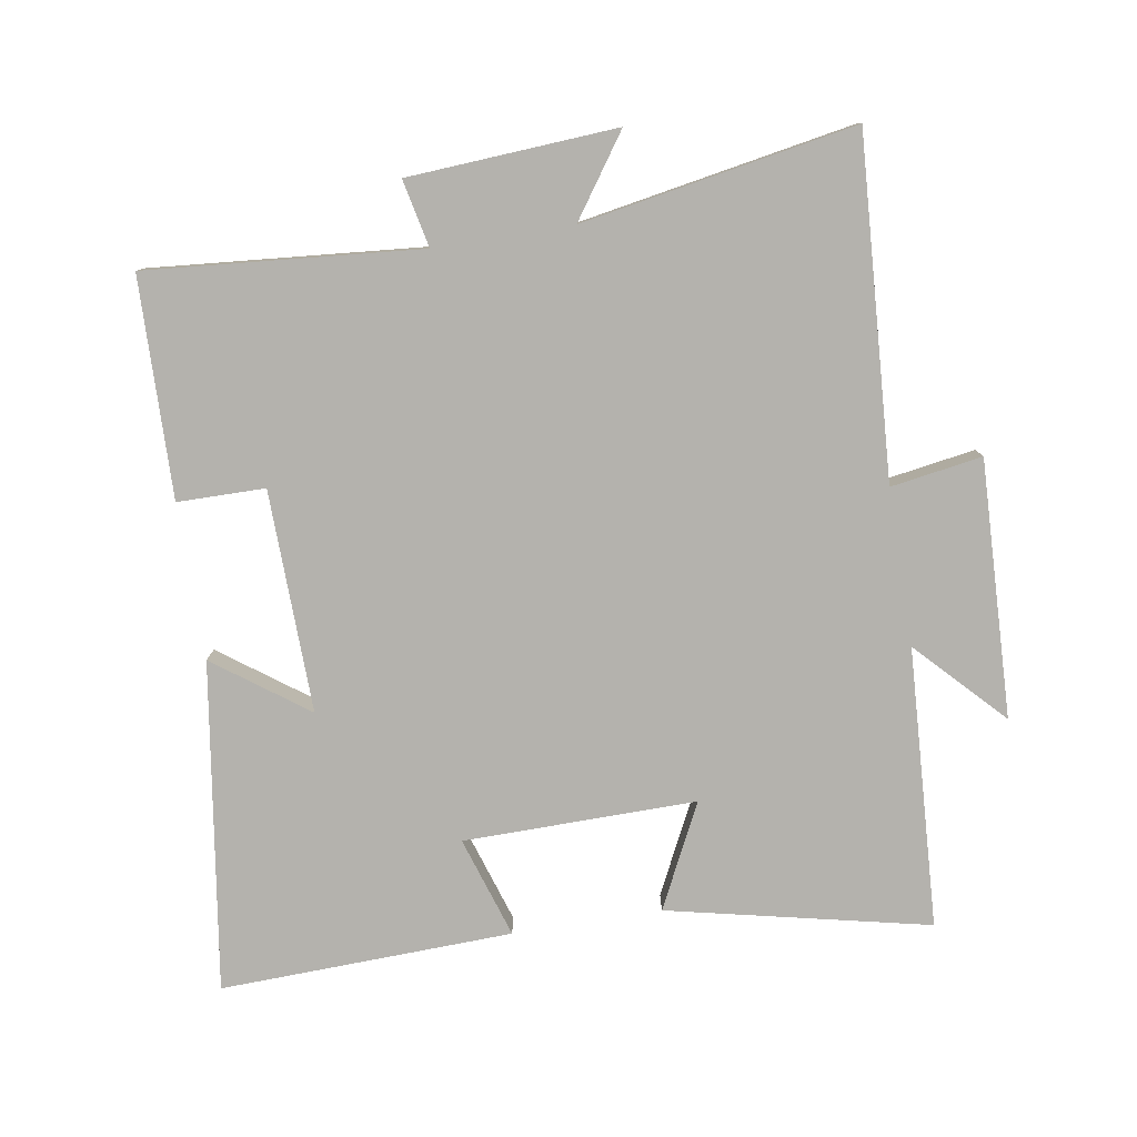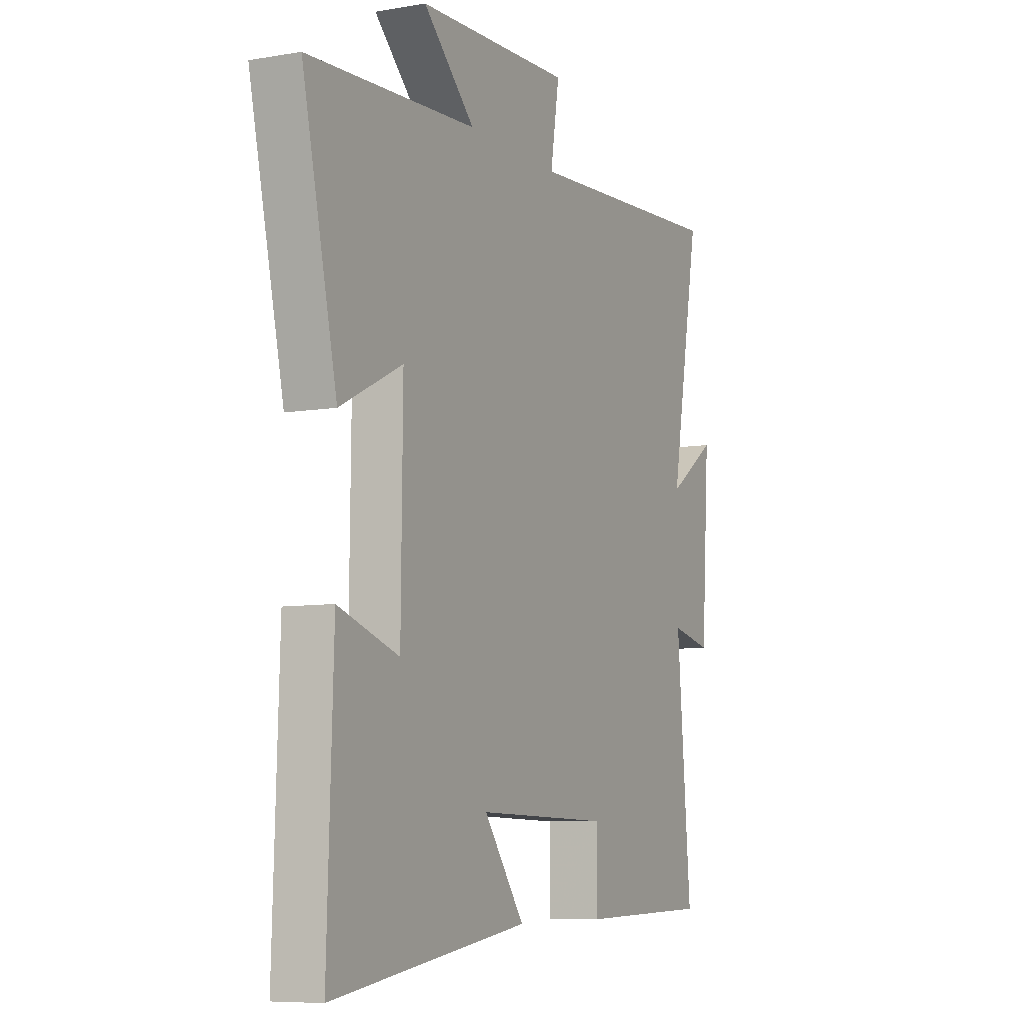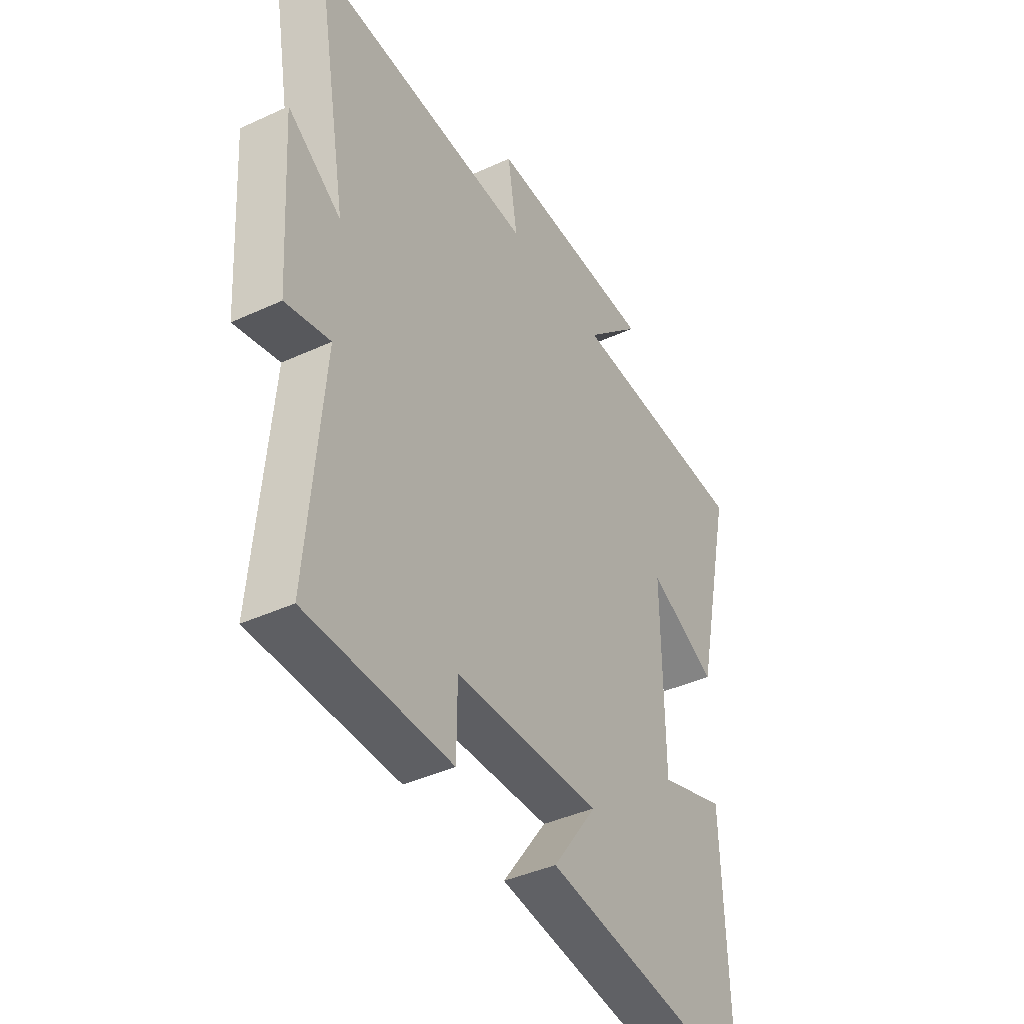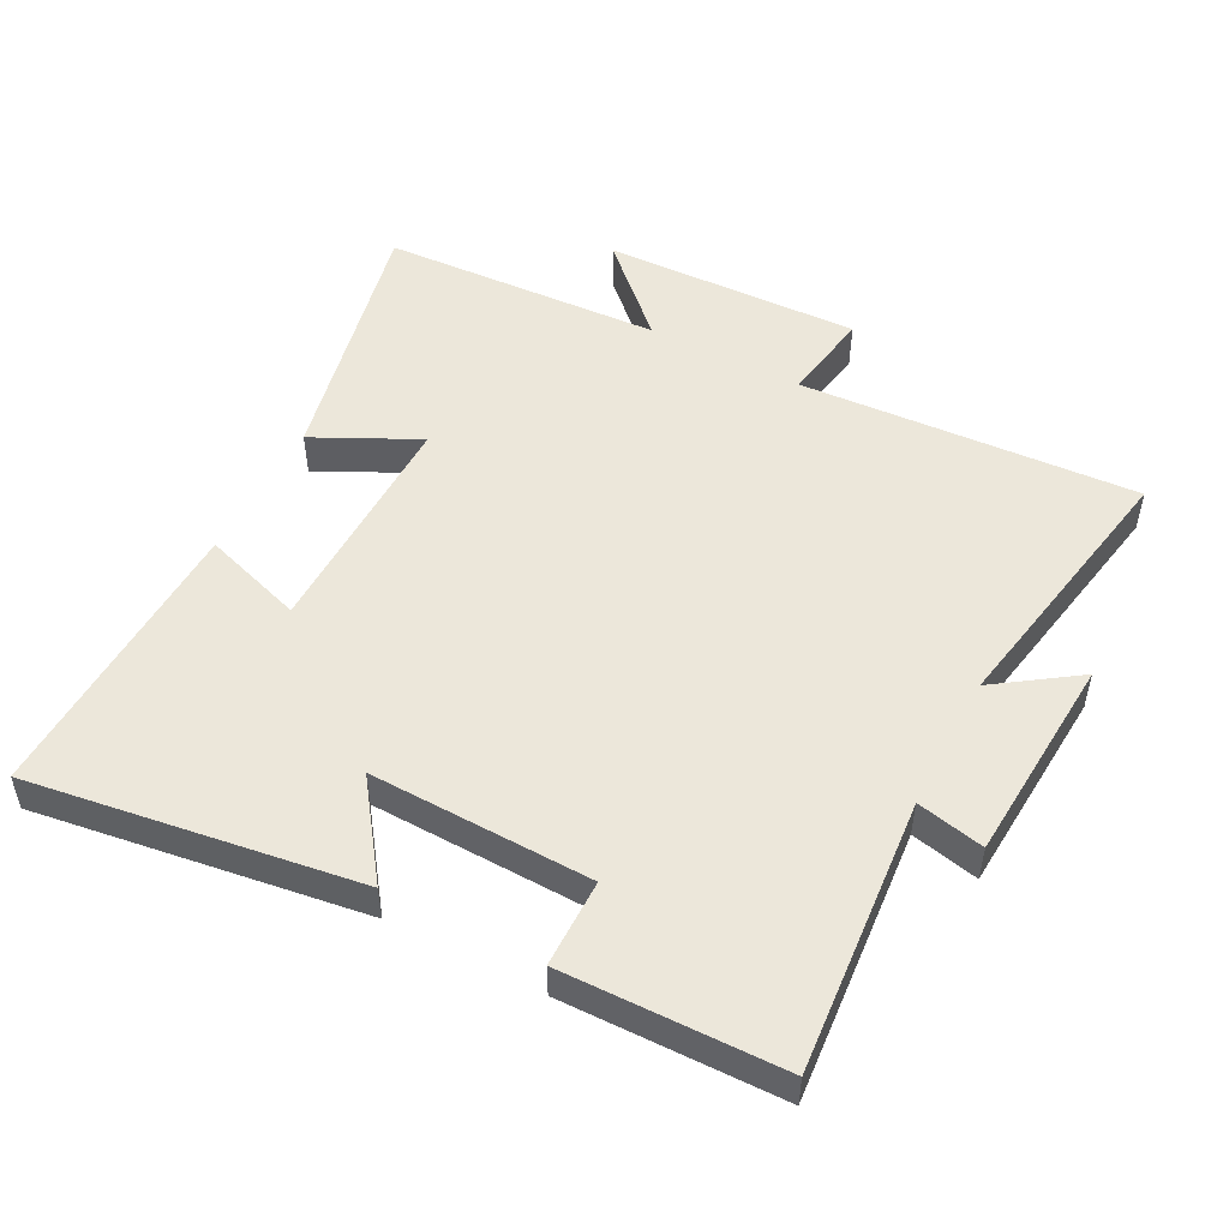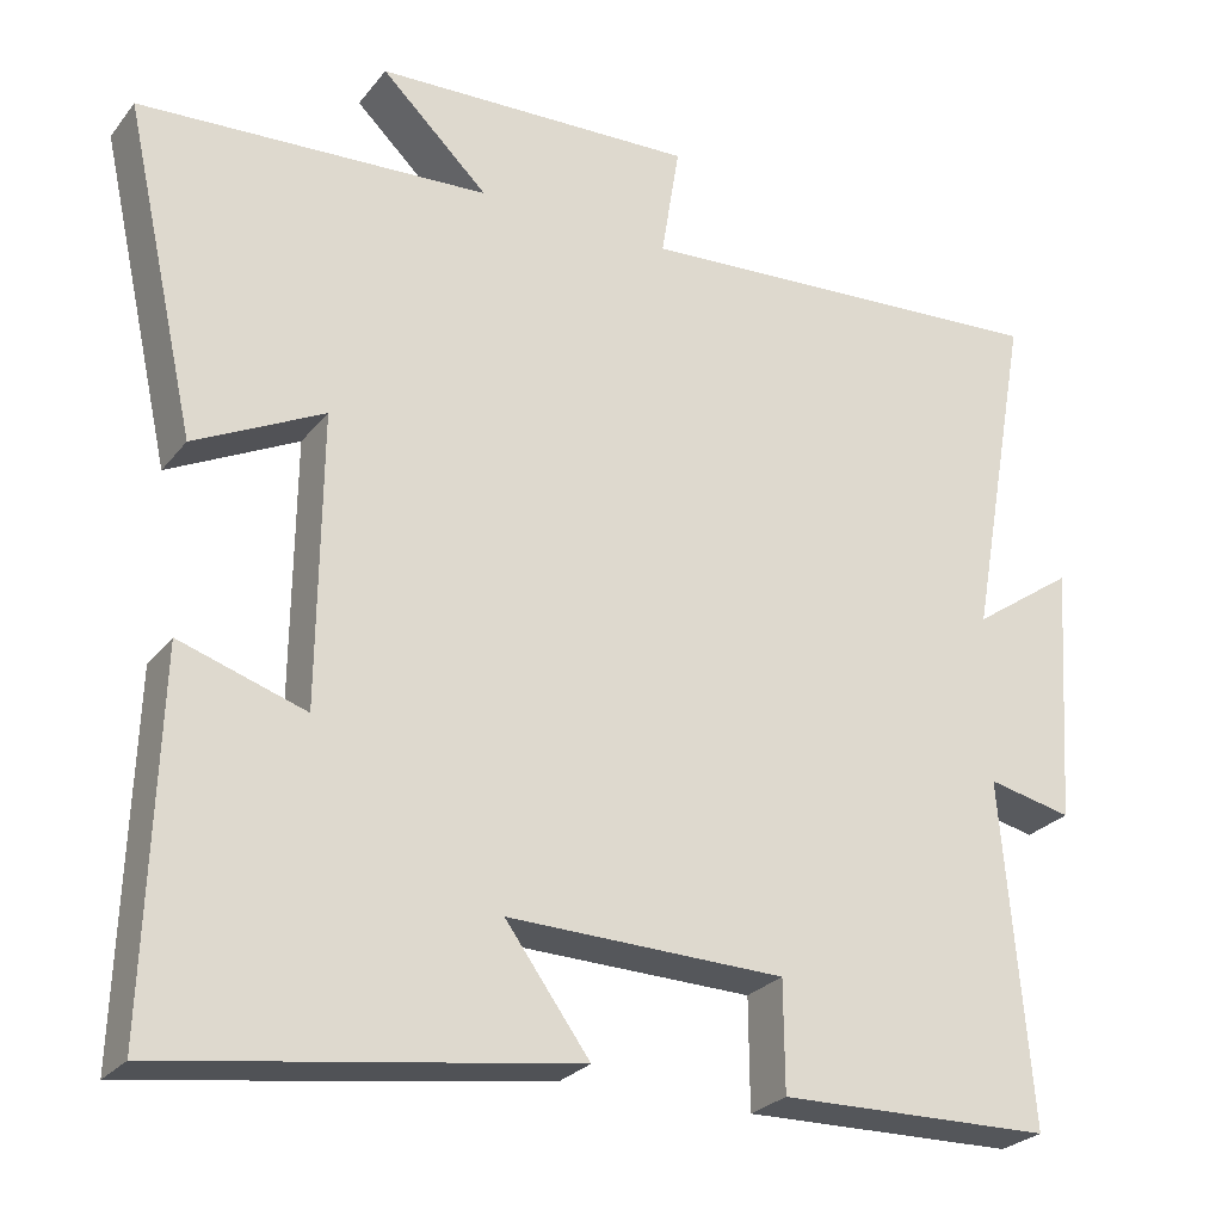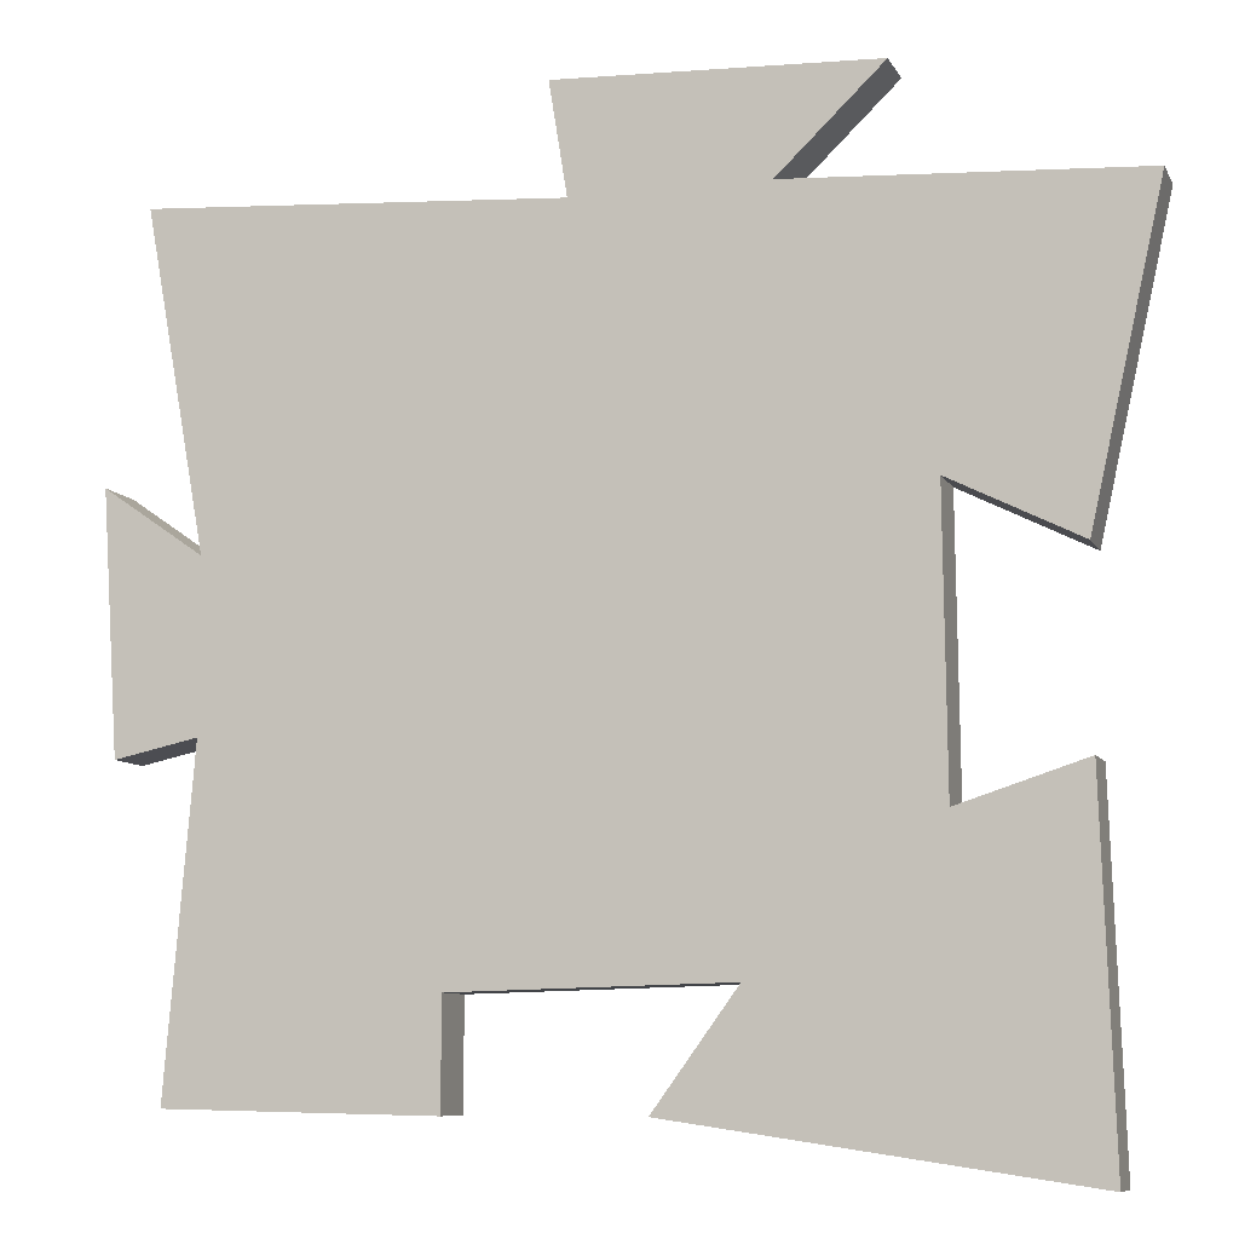
<metadata>
{"format":"obj","ext":"obj","renderer":"f3d","projection":"perspective","resolution":1024,"background":"white","views":[{"elev":-79.5,"azim":-80.8,"up":"+Y"},{"elev":-7.6,"azim":116.2,"up":"+Z"},{"elev":-40.6,"azim":-60.5,"up":"+Z"},{"elev":51.1,"azim":-152.3,"up":"+Y"},{"elev":-26.0,"azim":150.7,"up":"+Z"},{"elev":-8.6,"azim":17.3,"up":"+Z"}]}
</metadata>
<code>
v -0.573 0.07 0.531
v -0.067 0.07 0.5
v -0.089 0.07 0.637
v 0.295 0.07 0.623
v 0.167 0.07 0.5
v 0.586 0.07 0.477
v 0.5 0.07 0.087
v 0.345 0.07 0.164
v 0.349 0.07 -0.184
v 0.5 0.07 -0.135
v 0.515 0.07 -0.572
v 0.025 0.07 -0.5
v 0.126 0.07 -0.361
v -0.206 0.07 -0.369
v -0.207 0.07 -0.5
v -0.535 0.07 -0.493
v -0.5 0.07 -0.084
v -0.601 0.07 -0.106
v -0.621 0.07 0.206
v -0.5 0.07 0.122
v -0.573 0 0.531
v -0.067 0 0.5
v -0.089 0 0.637
v 0.295 0 0.623
v 0.167 0 0.5
v 0.586 0 0.477
v 0.5 0 0.087
v 0.345 0 0.164
v 0.349 0 -0.184
v 0.5 0 -0.135
v 0.515 0 -0.572
v 0.025 0 -0.5
v 0.126 0 -0.361
v -0.206 0 -0.369
v -0.207 0 -0.5
v -0.535 0 -0.493
v -0.5 0 -0.084
v -0.601 0 -0.106
v -0.621 0 0.206
v -0.5 0 0.122
f 17 18 19 20
f 14 15 16 17
f 13 14 17 20
f 11 12 13
f 10 11 13
f 9 10 13
f 20 1 2
f 13 20 2
f 9 13 2
f 8 9 2
f 7 8 2
f 6 7 2
f 5 6 2
f 2 3 4 5
f 40 39 38 37
f 37 36 35 34
f 40 37 34 33
f 33 32 31
f 33 31 30
f 33 30 29
f 22 21 40
f 22 40 33
f 22 33 29
f 22 29 28
f 22 28 27
f 22 27 26
f 22 26 25
f 25 24 23 22
f 1 21 22 2
f 2 22 23 3
f 3 23 24 4
f 4 24 25 5
f 5 25 26 6
f 6 26 27 7
f 7 27 28 8
f 8 28 29 9
f 9 29 30 10
f 10 30 31 11
f 11 31 32 12
f 12 32 33 13
f 13 33 34 14
f 14 34 35 15
f 15 35 36 16
f 16 36 37 17
f 17 37 38 18
f 18 38 39 19
f 19 39 40 20
f 20 40 21 1

</code>
